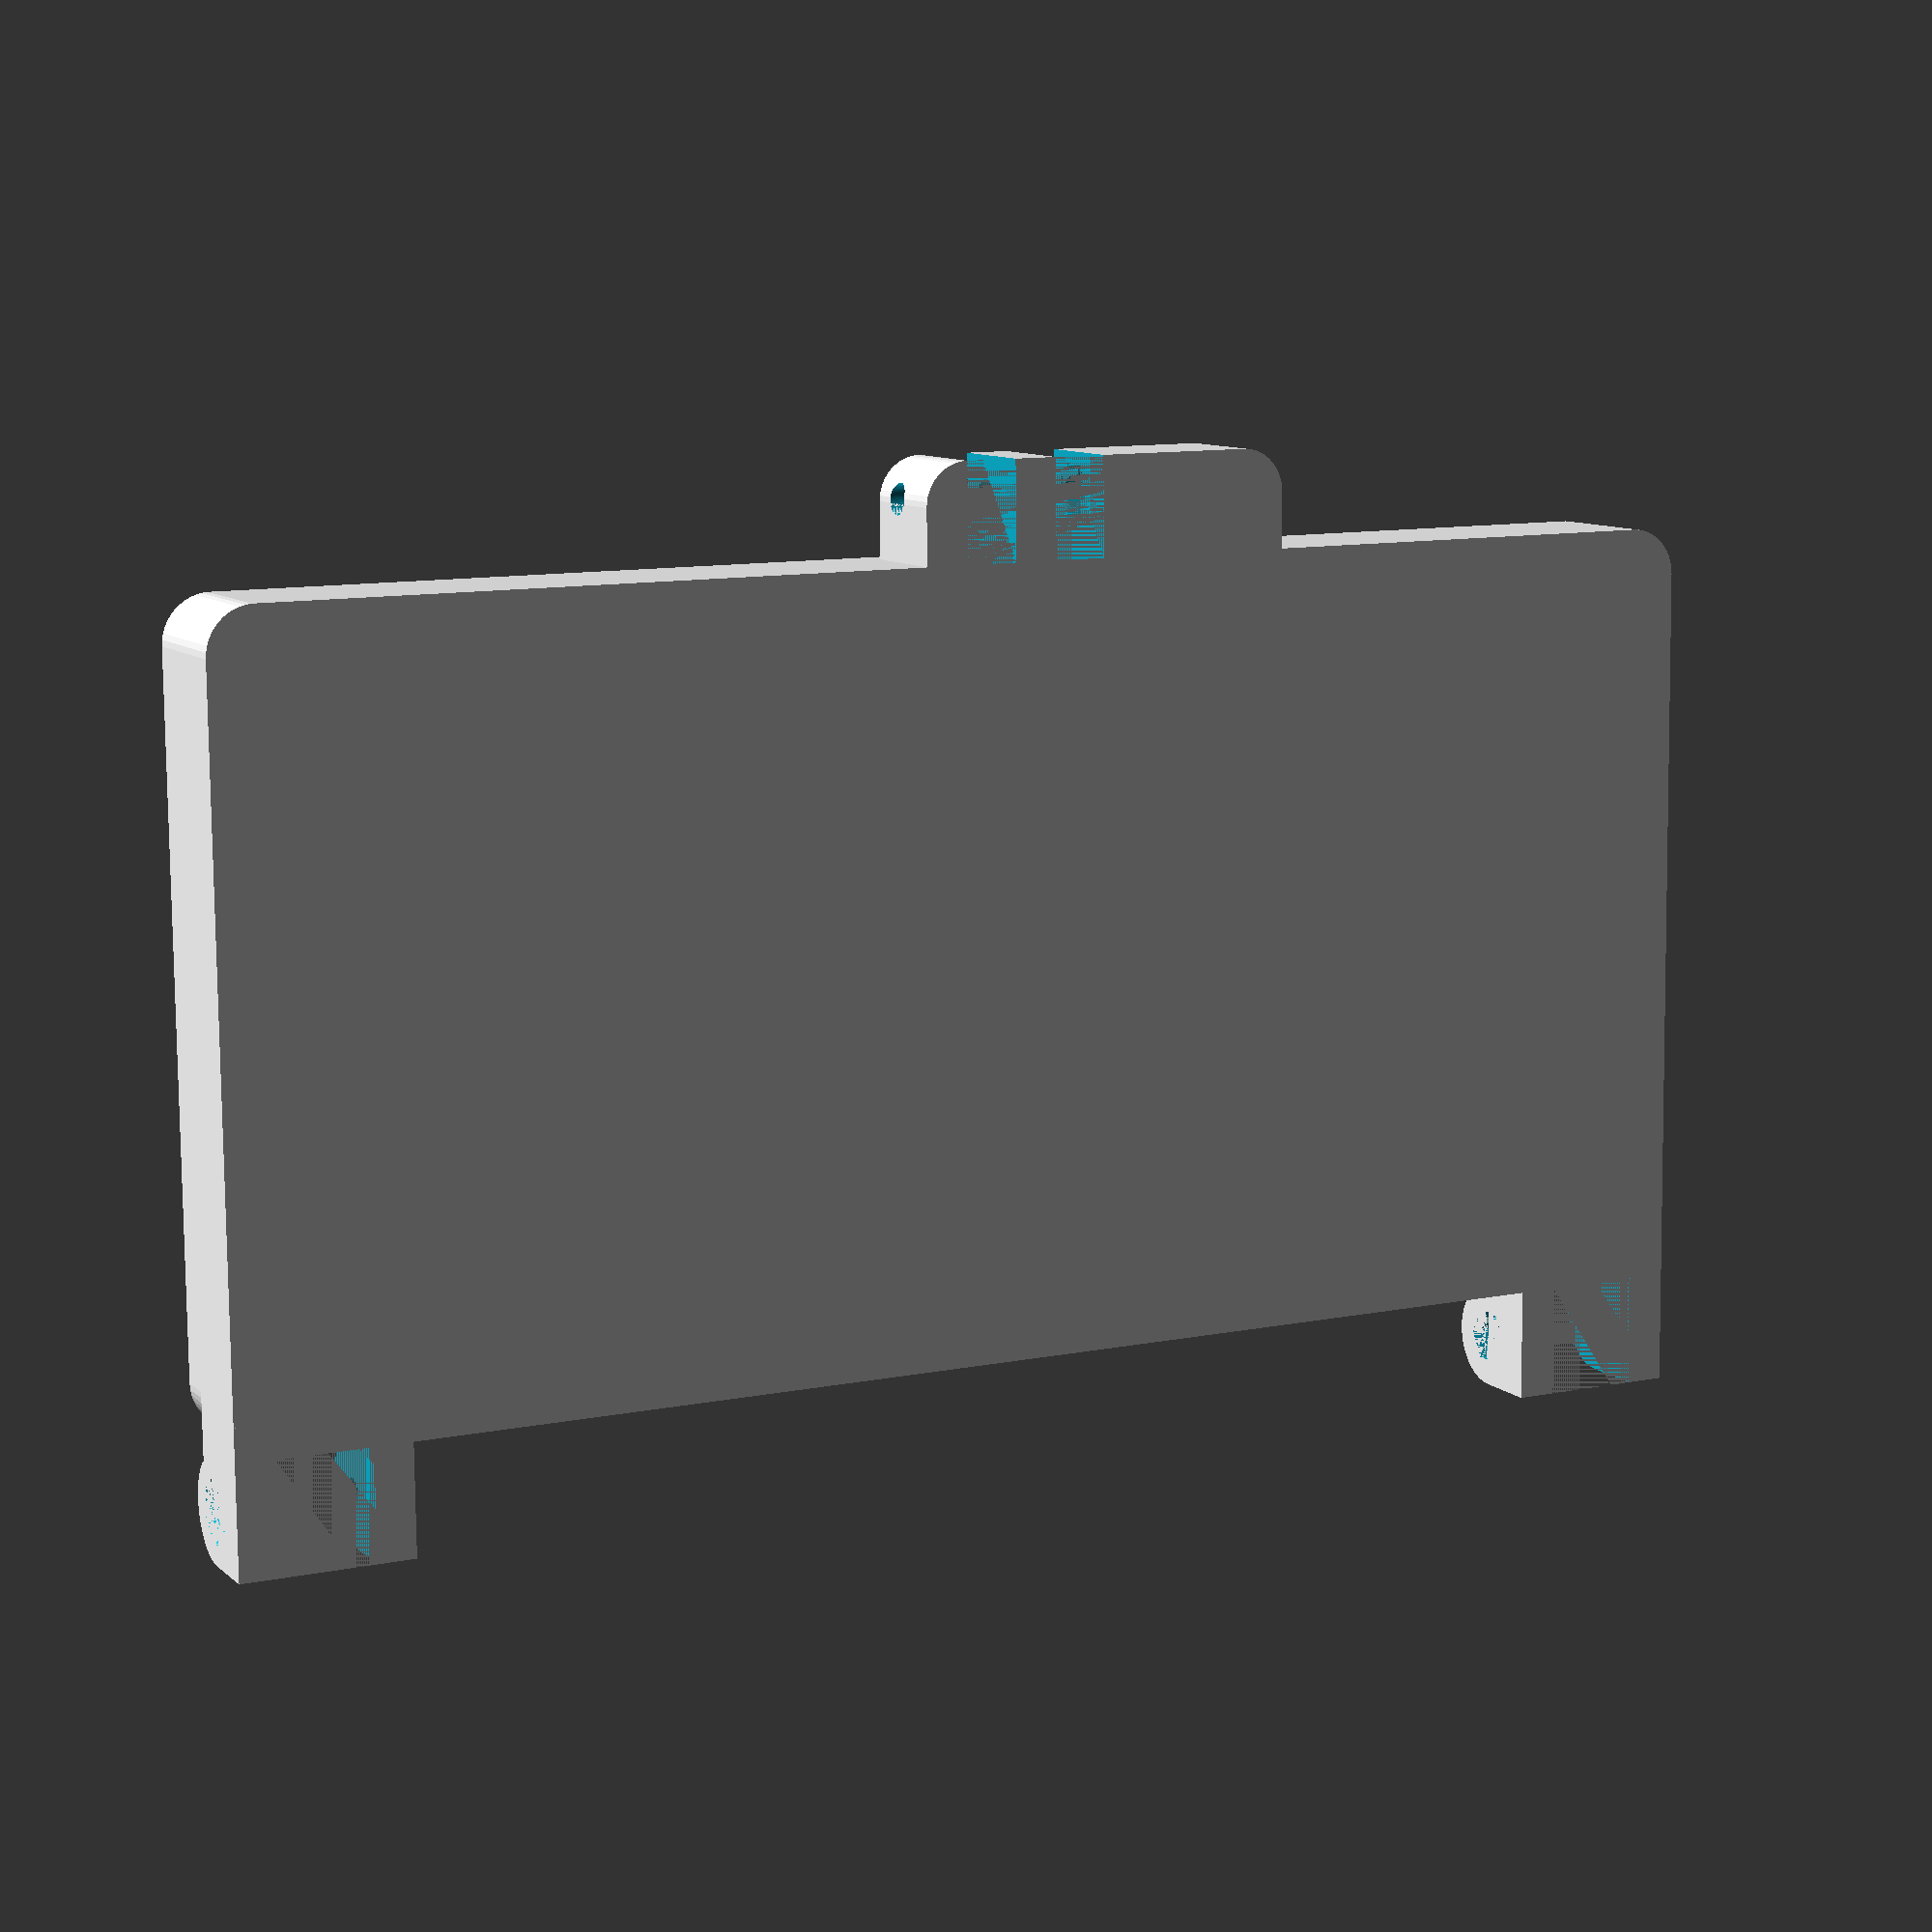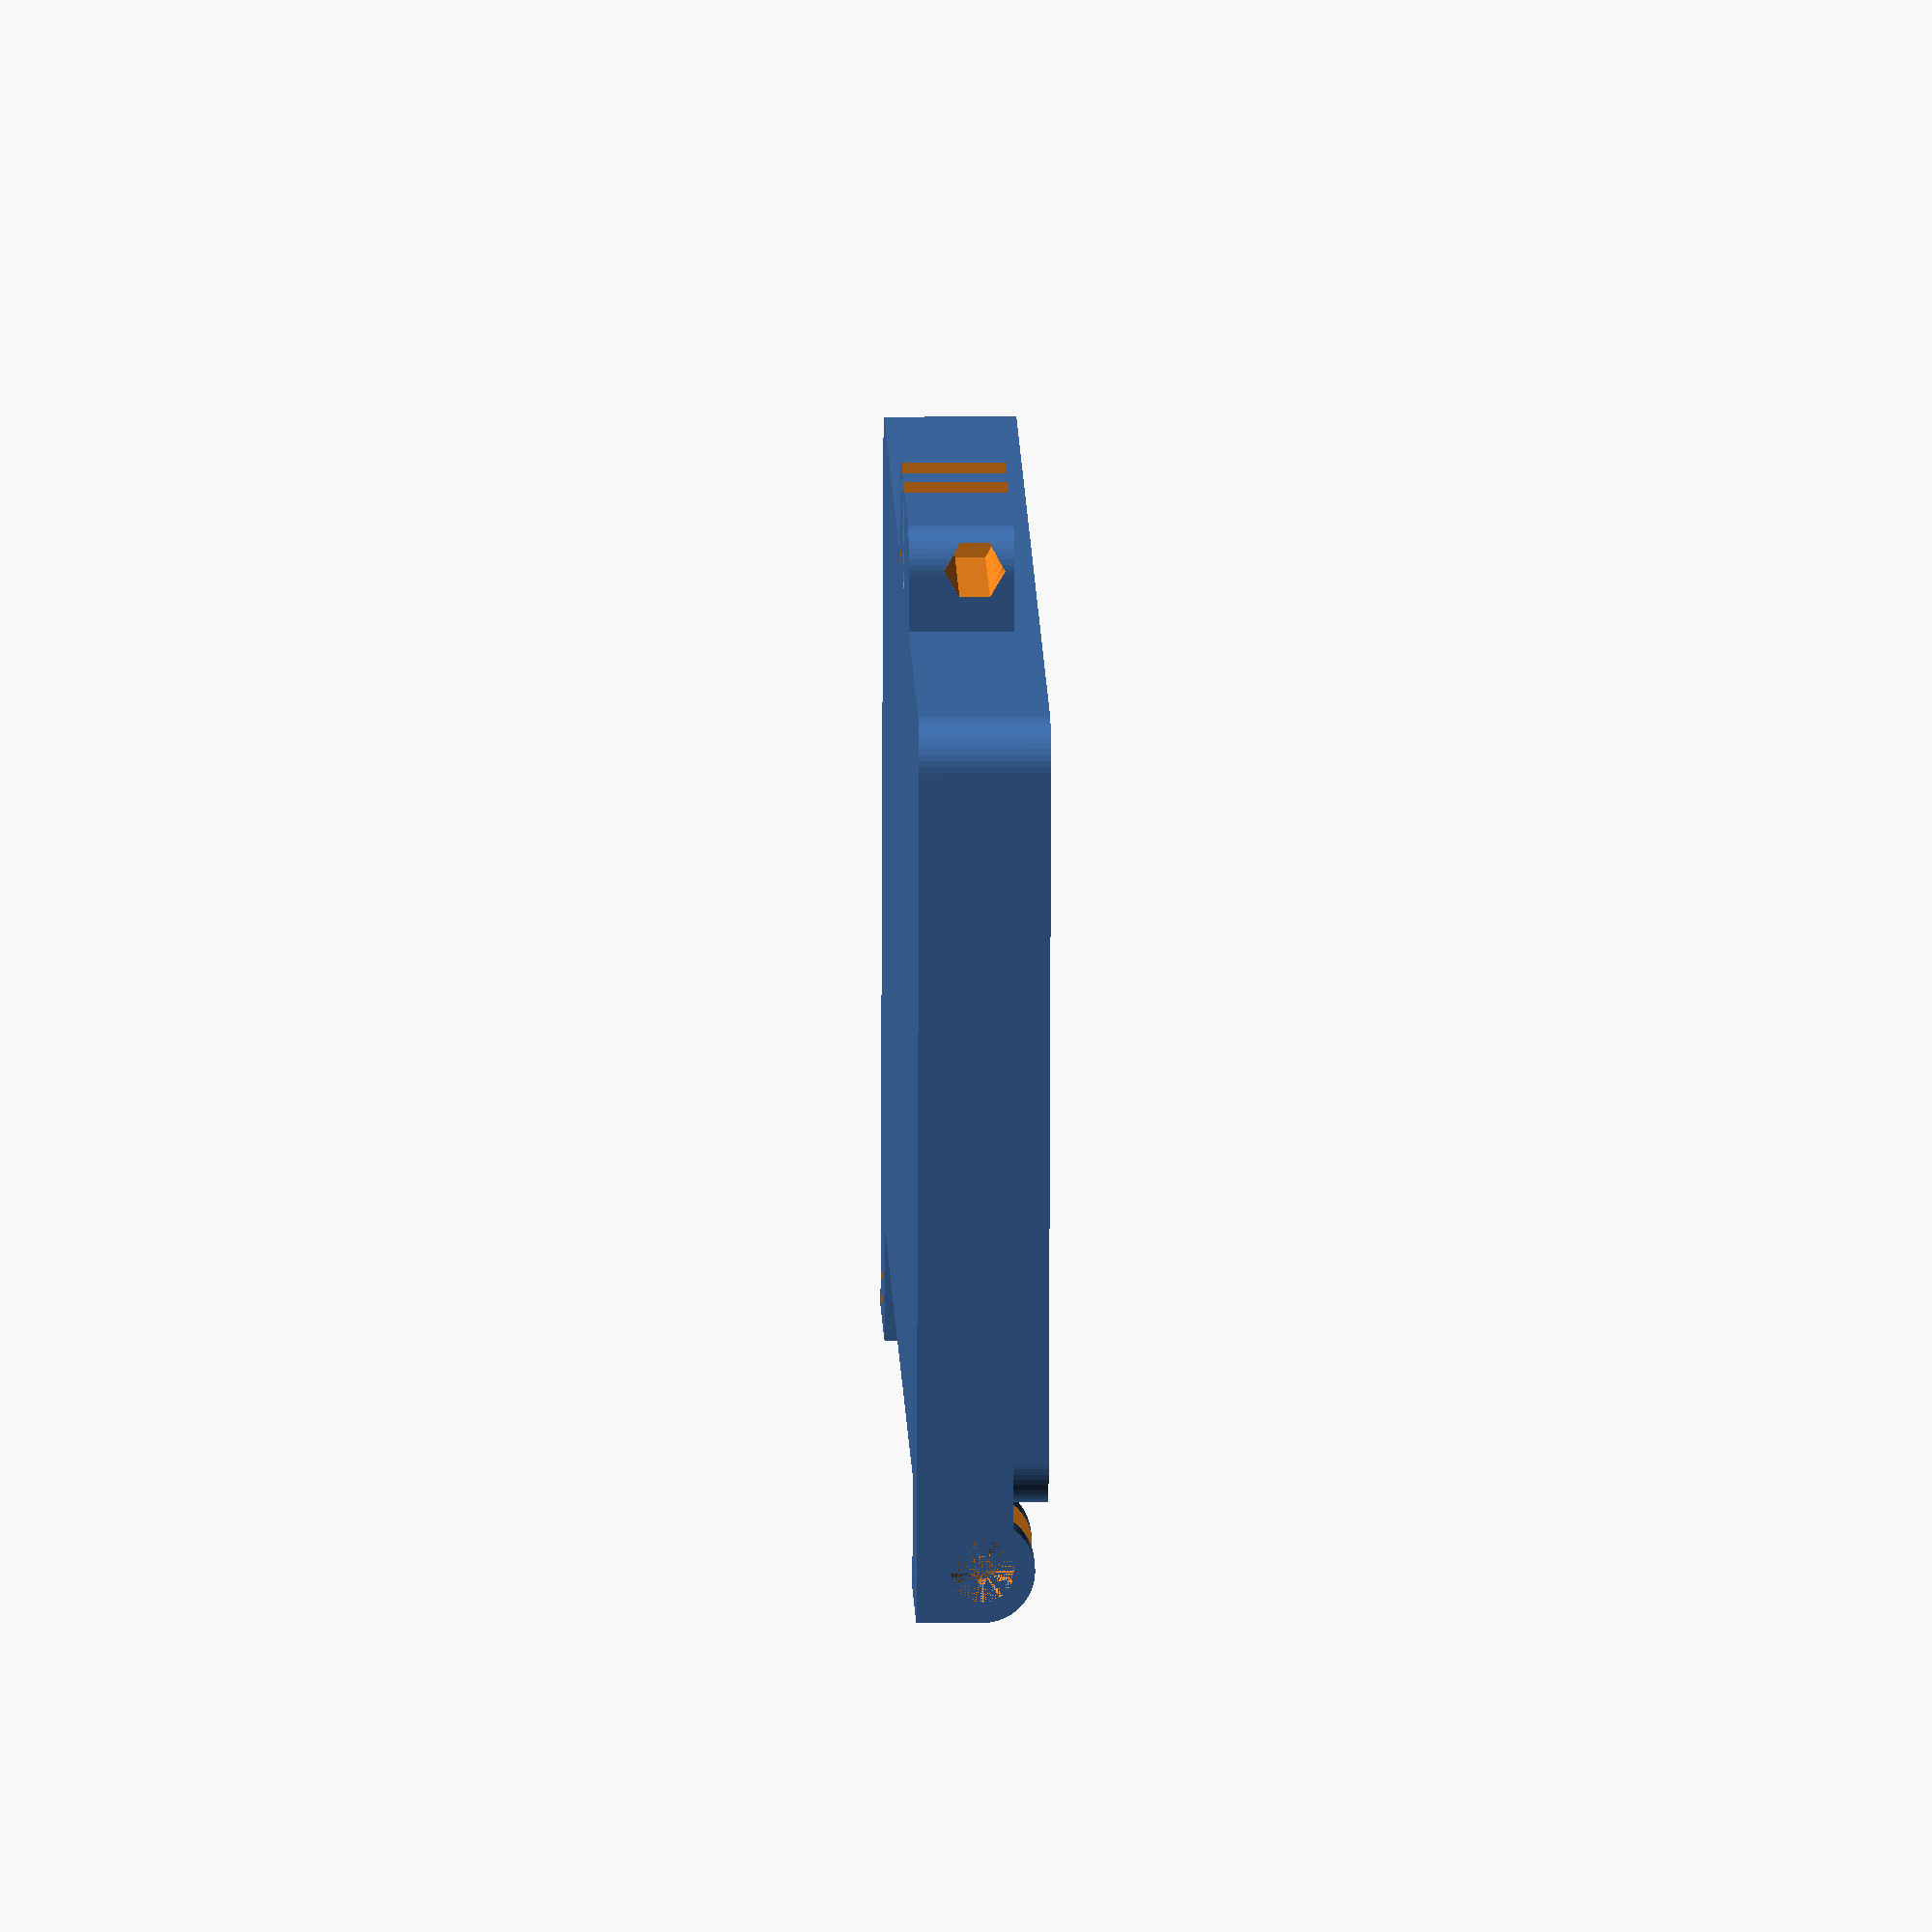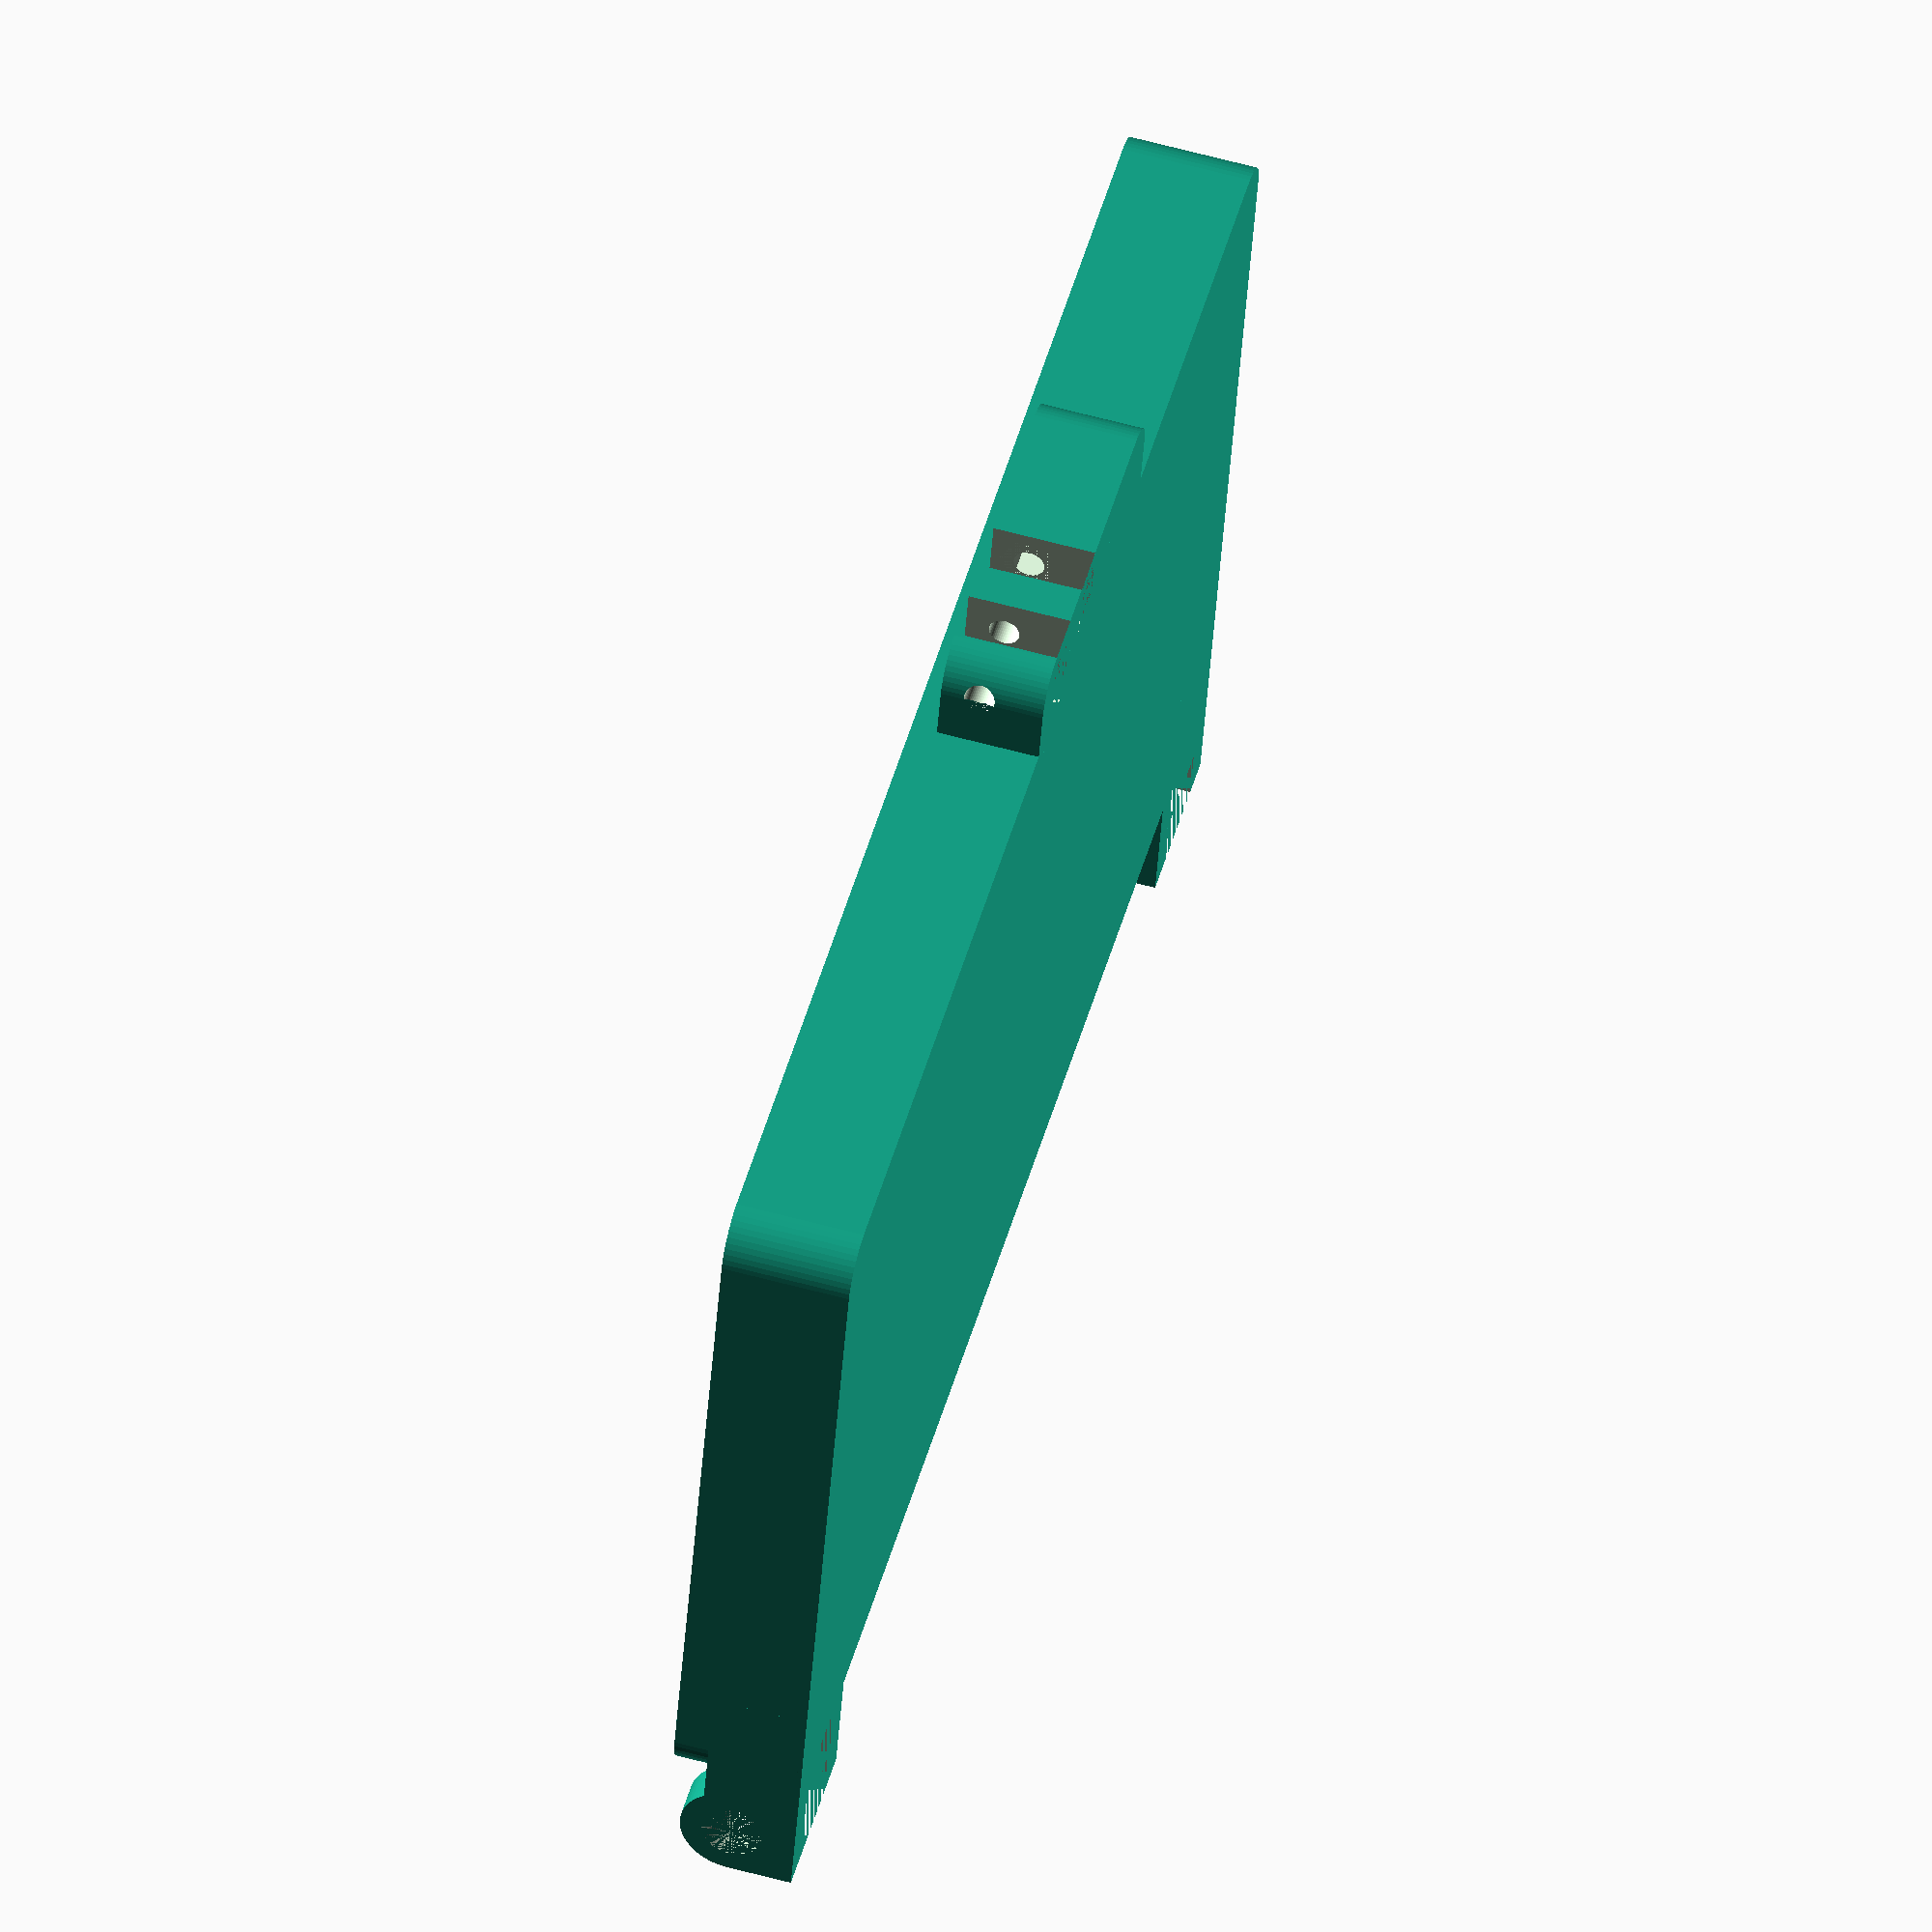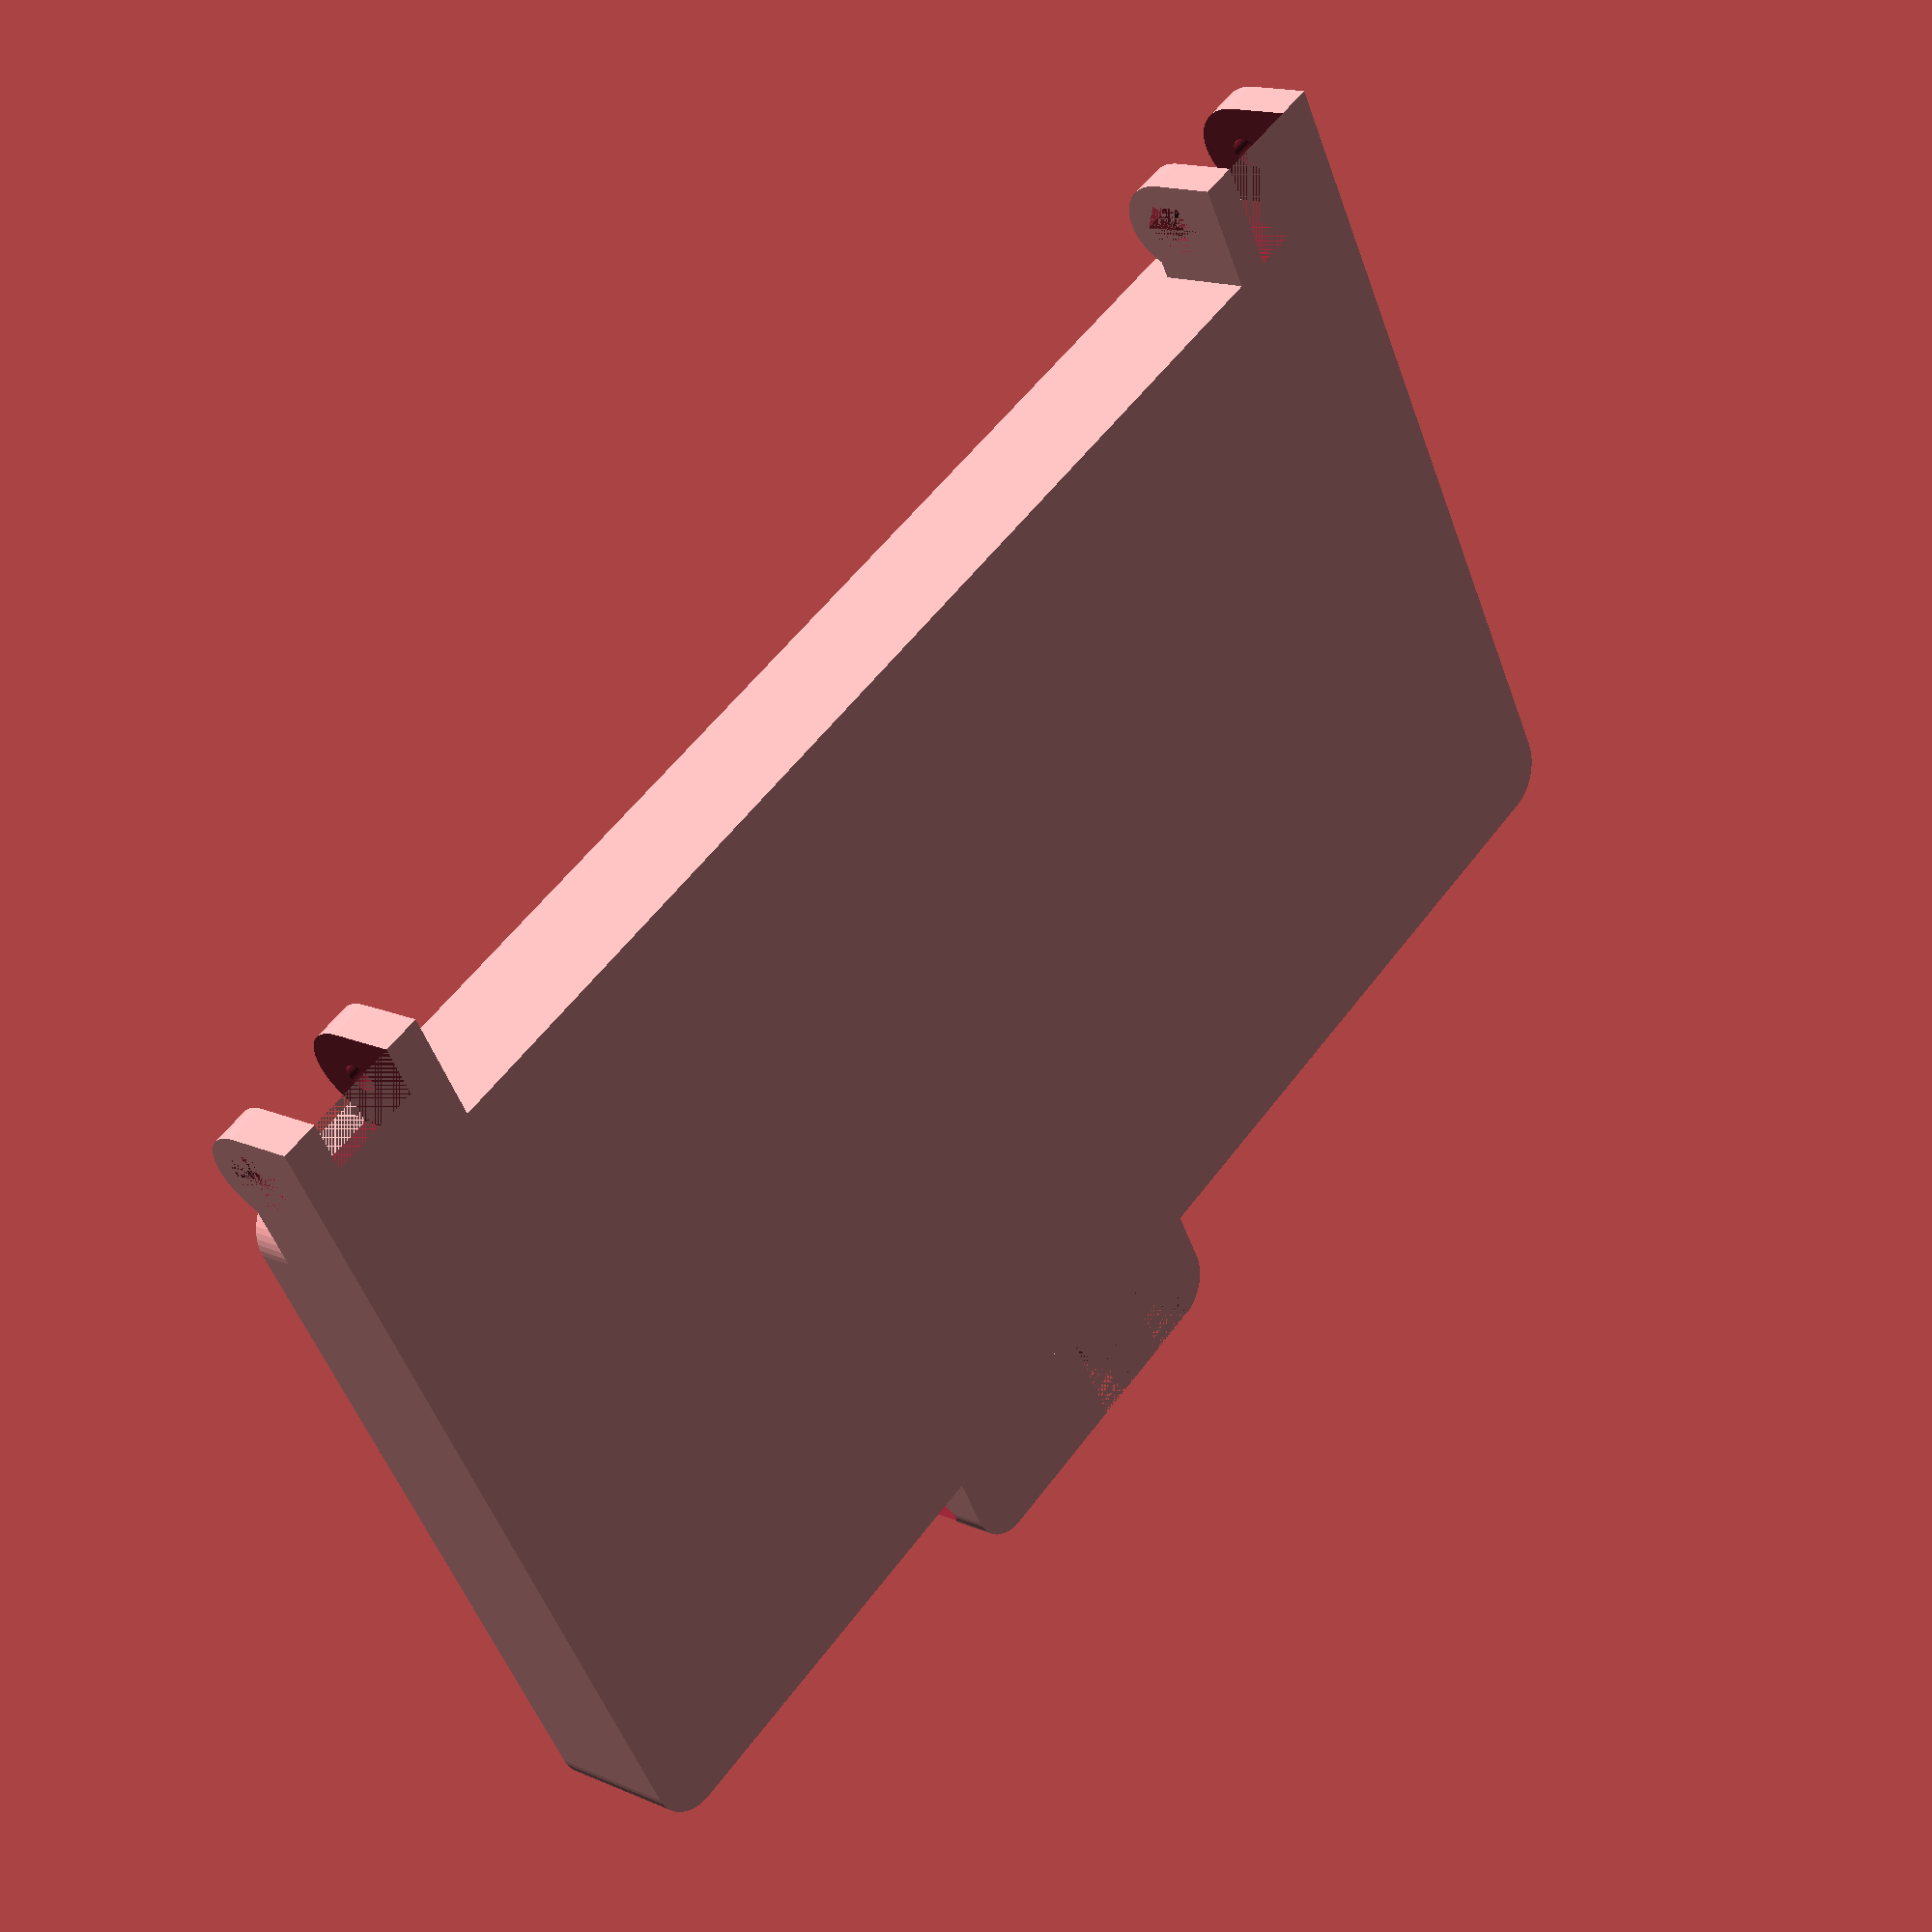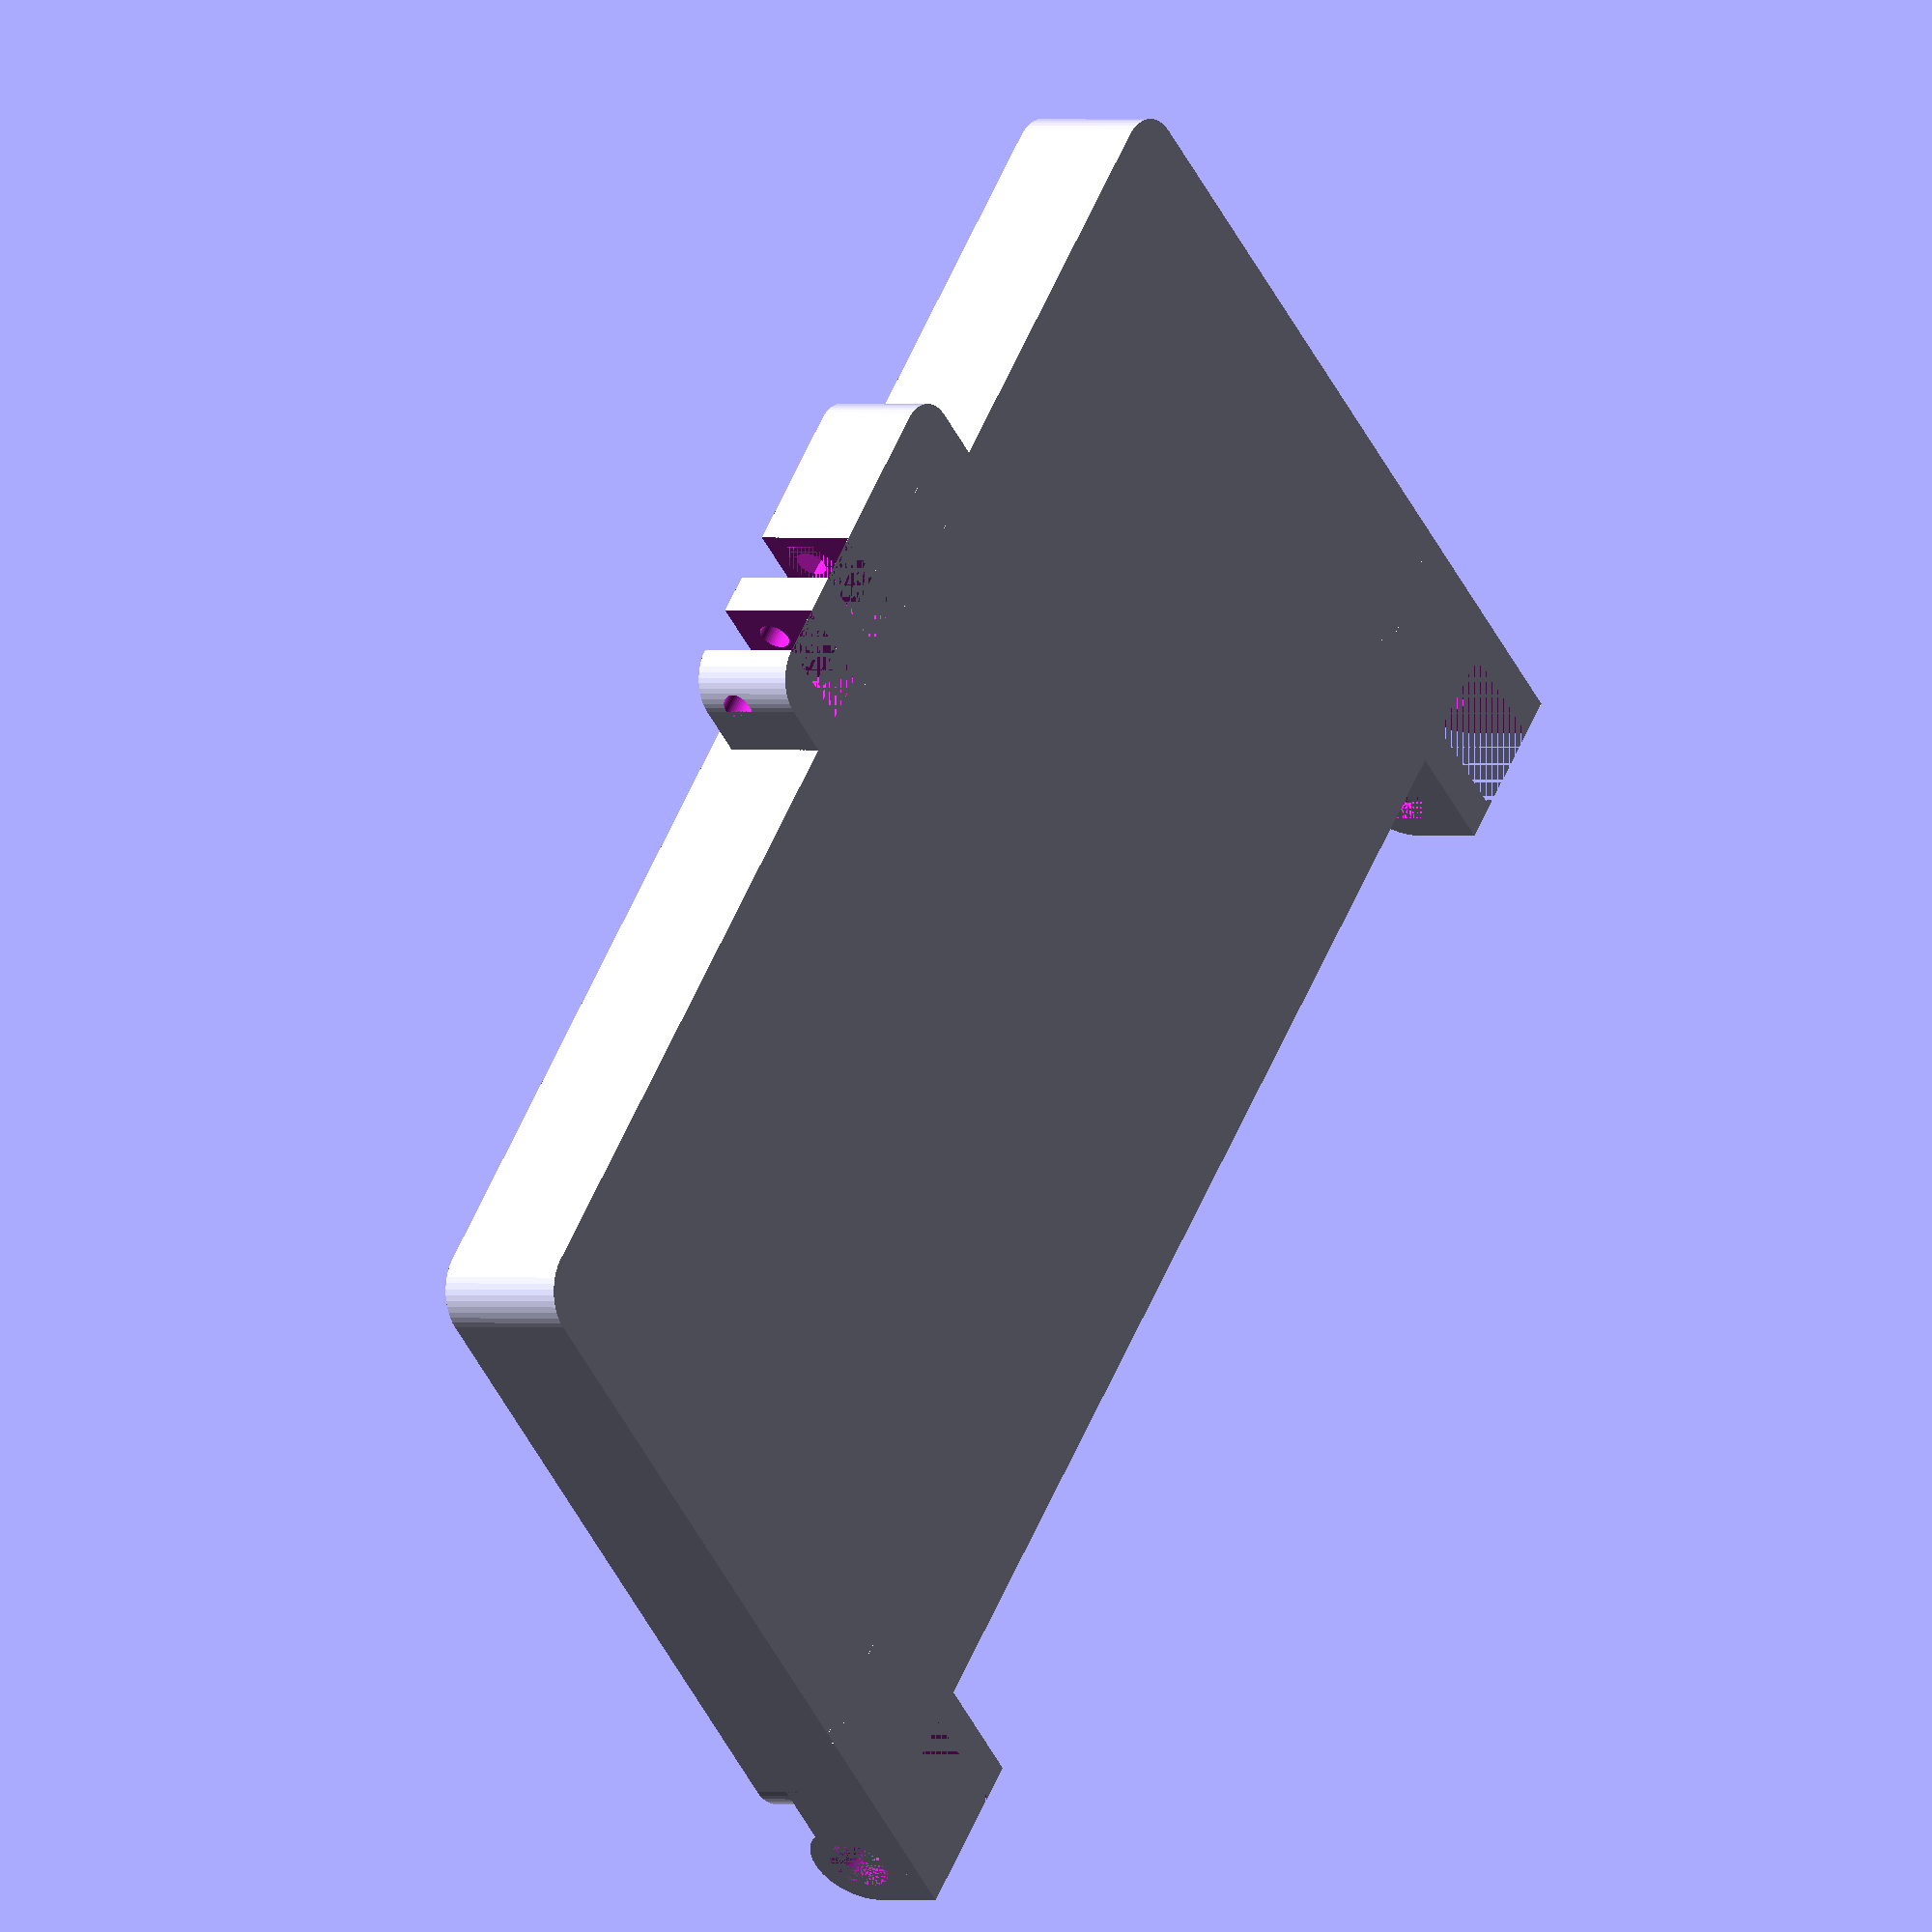
<openscad>
$fn = 50;


difference() {
	union() {
		translate(v = [0, -45.0000000000, 0]) {
			hull() {
				translate(v = [-85.0000000000, 40.0000000000, 0]) {
					cylinder(h = 15, r = 5.5000000000);
				}
				translate(v = [85.0000000000, 40.0000000000, 0]) {
					cylinder(h = 15, r = 5.5000000000);
				}
				translate(v = [-85.0000000000, -40.0000000000, 0]) {
					cylinder(h = 15, r = 5.5000000000);
				}
				translate(v = [85.0000000000, -40.0000000000, 0]) {
					cylinder(h = 15, r = 5.5000000000);
				}
			}
		}
		translate(v = [70.5000000000, 7.5000000000, 7.5000000000]) {
			rotate(a = [0, 90, 0]) {
				cylinder(h = 20, r = 6.0000000000);
			}
		}
		translate(v = [70.5000000000, -15.0000000000, 0.0000000000]) {
			cube(size = [20, 22.5000000000, 11]);
		}
		translate(v = [70.5000000000, -13.5000000000, 0.0000000000]) {
			cube(size = [20, 27, 7.5000000000]);
		}
		translate(v = [-90.5000000000, 7.5000000000, 7.5000000000]) {
			rotate(a = [0, 90, 0]) {
				cylinder(h = 20, r = 6.0000000000);
			}
		}
		translate(v = [-90.5000000000, -15.0000000000, 0.0000000000]) {
			cube(size = [20, 22.5000000000, 11]);
		}
		translate(v = [-90.5000000000, -13.5000000000, 0.0000000000]) {
			cube(size = [20, 27, 7.5000000000]);
		}
		translate(v = [14.5000000000, -96.0000000000, 0.0000000000]) {
			hull() {
				translate(v = [-17.5000000000, 1.0000000000, 0]) {
					cylinder(h = 12, r = 5);
				}
				translate(v = [17.5000000000, 1.0000000000, 0]) {
					cylinder(h = 12, r = 5);
				}
				translate(v = [-17.5000000000, -1.0000000000, 0]) {
					cylinder(h = 12, r = 5);
				}
				translate(v = [17.5000000000, -1.0000000000, 0]) {
					cylinder(h = 12, r = 5);
				}
			}
		}
		translate(v = [-8.0000000000, -95.5000000000, 0.0000000000]) {
			cube(size = [45, 7, 12]);
		}
	}
	union() {
		translate(v = [90.5000000000, 7.5000000000, 7.5000000000]) {
			rotate(a = [0, 90, 0]) {
				difference() {
					union() {
						translate(v = [0, 0, -20.0000000000]) {
							rotate(a = [0, 0, 0]) {
								difference() {
									union() {
										linear_extrude(height = 2.5000000000) {
											polygon(points = [[3.4620000000, 0.0000000000], [1.7310000000, 2.9981799479], [-1.7310000000, 2.9981799479], [-3.4620000000, 0.0000000000], [-1.7310000000, -2.9981799479], [1.7310000000, -2.9981799479]]);
										}
									}
									union();
								}
							}
						}
						translate(v = [0, 0, -20.0000000000]) {
							rotate(a = [0, 0, 0]) {
								difference() {
									union() {
										linear_extrude(height = 2.5000000000) {
											polygon(points = [[3.4620000000, 0.0000000000], [1.7310000000, 2.9981799479], [-1.7310000000, 2.9981799479], [-3.4620000000, 0.0000000000], [-1.7310000000, -2.9981799479], [1.7310000000, -2.9981799479]]);
										}
									}
									union();
								}
							}
						}
						translate(v = [0, 0, -20.0000000000]) {
							rotate(a = [0, 0, 0]) {
								difference() {
									union() {
										linear_extrude(height = 2.5000000000) {
											polygon(points = [[3.4620000000, 0.0000000000], [1.7310000000, 2.9981799479], [-1.7310000000, 2.9981799479], [-3.4620000000, 0.0000000000], [-1.7310000000, -2.9981799479], [1.7310000000, -2.9981799479]]);
										}
									}
									union();
								}
							}
						}
						translate(v = [0, 0, -20.0000000000]) {
							cylinder(h = 20, r = 1.5000000000);
						}
						translate(v = [0, 0, -1.9000000000]) {
							cylinder(h = 1.9000000000, r1 = 1.8000000000, r2 = 3.6000000000);
						}
						translate(v = [0, 0, -20.0000000000]) {
							cylinder(h = 20, r = 1.8000000000);
						}
						translate(v = [0, 0, -20.0000000000]) {
							cylinder(h = 20, r = 1.5000000000);
						}
					}
					union();
				}
			}
		}
		translate(v = [-90.5000000000, 7.5000000000, 7.5000000000]) {
			rotate(a = [0, 270, 0]) {
				difference() {
					union() {
						translate(v = [0, 0, -20.0000000000]) {
							rotate(a = [0, 0, 0]) {
								difference() {
									union() {
										linear_extrude(height = 2.5000000000) {
											polygon(points = [[3.4620000000, 0.0000000000], [1.7310000000, 2.9981799479], [-1.7310000000, 2.9981799479], [-3.4620000000, 0.0000000000], [-1.7310000000, -2.9981799479], [1.7310000000, -2.9981799479]]);
										}
									}
									union();
								}
							}
						}
						translate(v = [0, 0, -20.0000000000]) {
							rotate(a = [0, 0, 0]) {
								difference() {
									union() {
										linear_extrude(height = 2.5000000000) {
											polygon(points = [[3.4620000000, 0.0000000000], [1.7310000000, 2.9981799479], [-1.7310000000, 2.9981799479], [-3.4620000000, 0.0000000000], [-1.7310000000, -2.9981799479], [1.7310000000, -2.9981799479]]);
										}
									}
									union();
								}
							}
						}
						translate(v = [0, 0, -20.0000000000]) {
							rotate(a = [0, 0, 0]) {
								difference() {
									union() {
										linear_extrude(height = 2.5000000000) {
											polygon(points = [[3.4620000000, 0.0000000000], [1.7310000000, 2.9981799479], [-1.7310000000, 2.9981799479], [-3.4620000000, 0.0000000000], [-1.7310000000, -2.9981799479], [1.7310000000, -2.9981799479]]);
										}
									}
									union();
								}
							}
						}
						translate(v = [0, 0, -20.0000000000]) {
							cylinder(h = 20, r = 1.5000000000);
						}
						translate(v = [0, 0, -1.9000000000]) {
							cylinder(h = 1.9000000000, r1 = 1.8000000000, r2 = 3.6000000000);
						}
						translate(v = [0, 0, -20.0000000000]) {
							cylinder(h = 20, r = 1.8000000000);
						}
						translate(v = [0, 0, -20.0000000000]) {
							cylinder(h = 20, r = 1.5000000000);
						}
					}
					union();
				}
			}
		}
		translate(v = [14.0000000000, -97.5000000000, 7.5000000000]) {
			rotate(a = [0, 90, 0]) {
				difference() {
					union() {
						linear_extrude(height = 25) {
							polygon(points = [[3.4620000000, 0.0000000000], [1.7310000000, 2.9981799479], [-1.7310000000, 2.9981799479], [-3.4620000000, 0.0000000000], [-1.7310000000, -2.9981799479], [1.7310000000, -2.9981799479]]);
						}
					}
					union();
				}
			}
		}
		translate(v = [-67.5000000000, -67.5000000000, 2]) {
			hull() {
				translate(v = [-17.0000000000, 17.0000000000, 0]) {
					cylinder(h = 30, r = 5);
				}
				translate(v = [17.0000000000, 17.0000000000, 0]) {
					cylinder(h = 30, r = 5);
				}
				translate(v = [-17.0000000000, -17.0000000000, 0]) {
					cylinder(h = 30, r = 5);
				}
				translate(v = [17.0000000000, -17.0000000000, 0]) {
					cylinder(h = 30, r = 5);
				}
			}
		}
		translate(v = [-67.5000000000, -22.5000000000, 2]) {
			hull() {
				translate(v = [-17.0000000000, 17.0000000000, 0]) {
					cylinder(h = 30, r = 5);
				}
				translate(v = [17.0000000000, 17.0000000000, 0]) {
					cylinder(h = 30, r = 5);
				}
				translate(v = [-17.0000000000, -17.0000000000, 0]) {
					cylinder(h = 30, r = 5);
				}
				translate(v = [17.0000000000, -17.0000000000, 0]) {
					cylinder(h = 30, r = 5);
				}
			}
		}
		translate(v = [-22.5000000000, -67.5000000000, 2]) {
			hull() {
				translate(v = [-17.0000000000, 17.0000000000, 0]) {
					cylinder(h = 30, r = 5);
				}
				translate(v = [17.0000000000, 17.0000000000, 0]) {
					cylinder(h = 30, r = 5);
				}
				translate(v = [-17.0000000000, -17.0000000000, 0]) {
					cylinder(h = 30, r = 5);
				}
				translate(v = [17.0000000000, -17.0000000000, 0]) {
					cylinder(h = 30, r = 5);
				}
			}
		}
		translate(v = [-22.5000000000, -22.5000000000, 2]) {
			hull() {
				translate(v = [-17.0000000000, 17.0000000000, 0]) {
					cylinder(h = 30, r = 5);
				}
				translate(v = [17.0000000000, 17.0000000000, 0]) {
					cylinder(h = 30, r = 5);
				}
				translate(v = [-17.0000000000, -17.0000000000, 0]) {
					cylinder(h = 30, r = 5);
				}
				translate(v = [17.0000000000, -17.0000000000, 0]) {
					cylinder(h = 30, r = 5);
				}
			}
		}
		translate(v = [22.5000000000, -67.5000000000, 2]) {
			hull() {
				translate(v = [-17.0000000000, 17.0000000000, 0]) {
					cylinder(h = 30, r = 5);
				}
				translate(v = [17.0000000000, 17.0000000000, 0]) {
					cylinder(h = 30, r = 5);
				}
				translate(v = [-17.0000000000, -17.0000000000, 0]) {
					cylinder(h = 30, r = 5);
				}
				translate(v = [17.0000000000, -17.0000000000, 0]) {
					cylinder(h = 30, r = 5);
				}
			}
		}
		translate(v = [22.5000000000, -22.5000000000, 2]) {
			hull() {
				translate(v = [-17.0000000000, 17.0000000000, 0]) {
					cylinder(h = 30, r = 5);
				}
				translate(v = [17.0000000000, 17.0000000000, 0]) {
					cylinder(h = 30, r = 5);
				}
				translate(v = [-17.0000000000, -17.0000000000, 0]) {
					cylinder(h = 30, r = 5);
				}
				translate(v = [17.0000000000, -17.0000000000, 0]) {
					cylinder(h = 30, r = 5);
				}
			}
		}
		translate(v = [67.5000000000, -67.5000000000, 2]) {
			hull() {
				translate(v = [-17.0000000000, 17.0000000000, 0]) {
					cylinder(h = 30, r = 5);
				}
				translate(v = [17.0000000000, 17.0000000000, 0]) {
					cylinder(h = 30, r = 5);
				}
				translate(v = [-17.0000000000, -17.0000000000, 0]) {
					cylinder(h = 30, r = 5);
				}
				translate(v = [17.0000000000, -17.0000000000, 0]) {
					cylinder(h = 30, r = 5);
				}
			}
		}
		translate(v = [67.5000000000, -22.5000000000, 2]) {
			hull() {
				translate(v = [-17.0000000000, 17.0000000000, 0]) {
					cylinder(h = 30, r = 5);
				}
				translate(v = [17.0000000000, 17.0000000000, 0]) {
					cylinder(h = 30, r = 5);
				}
				translate(v = [-17.0000000000, -17.0000000000, 0]) {
					cylinder(h = 30, r = 5);
				}
				translate(v = [17.0000000000, -17.0000000000, 0]) {
					cylinder(h = 30, r = 5);
				}
			}
		}
		translate(v = [75.0000000000, 0.5000000000, 0.0000000000]) {
			cube(size = [11, 17, 15]);
		}
		translate(v = [-86.0000000000, 0.5000000000, 0.0000000000]) {
			cube(size = [11, 17, 15]);
		}
		translate(v = [-3.0000000000, -107.5000000000, 0.0000000000]) {
			cube(size = [6, 17, 15]);
		}
		translate(v = [8.0000000000, -107.5000000000, 0.0000000000]) {
			cube(size = [6, 17, 15]);
		}
		translate(v = [-8.0000000000, -97.5000000000, 7.5000000000]) {
			rotate(a = [0, 90, 0]) {
				cylinder(h = 45, r = 1.8000000000);
			}
		}
		translate(v = [24.0000000000, -97.5000000000, 7.5000000000]) {
			cylinder(h = 5, r = 1.8000000000);
		}
		translate(v = [29.0000000000, -97.5000000000, 7.5000000000]) {
			cylinder(h = 5, r = 1.8000000000);
		}
		translate(v = [34.0000000000, -97.5000000000, 7.5000000000]) {
			cylinder(h = 5, r = 1.8000000000);
		}
	}
}
</openscad>
<views>
elev=170.5 azim=0.6 roll=26.5 proj=p view=wireframe
elev=176.7 azim=351.8 roll=271.3 proj=o view=wireframe
elev=118.3 azim=345.4 roll=74.6 proj=o view=solid
elev=344.1 azim=29.8 roll=131.7 proj=p view=wireframe
elev=179.8 azim=48.5 roll=55.0 proj=o view=solid
</views>
